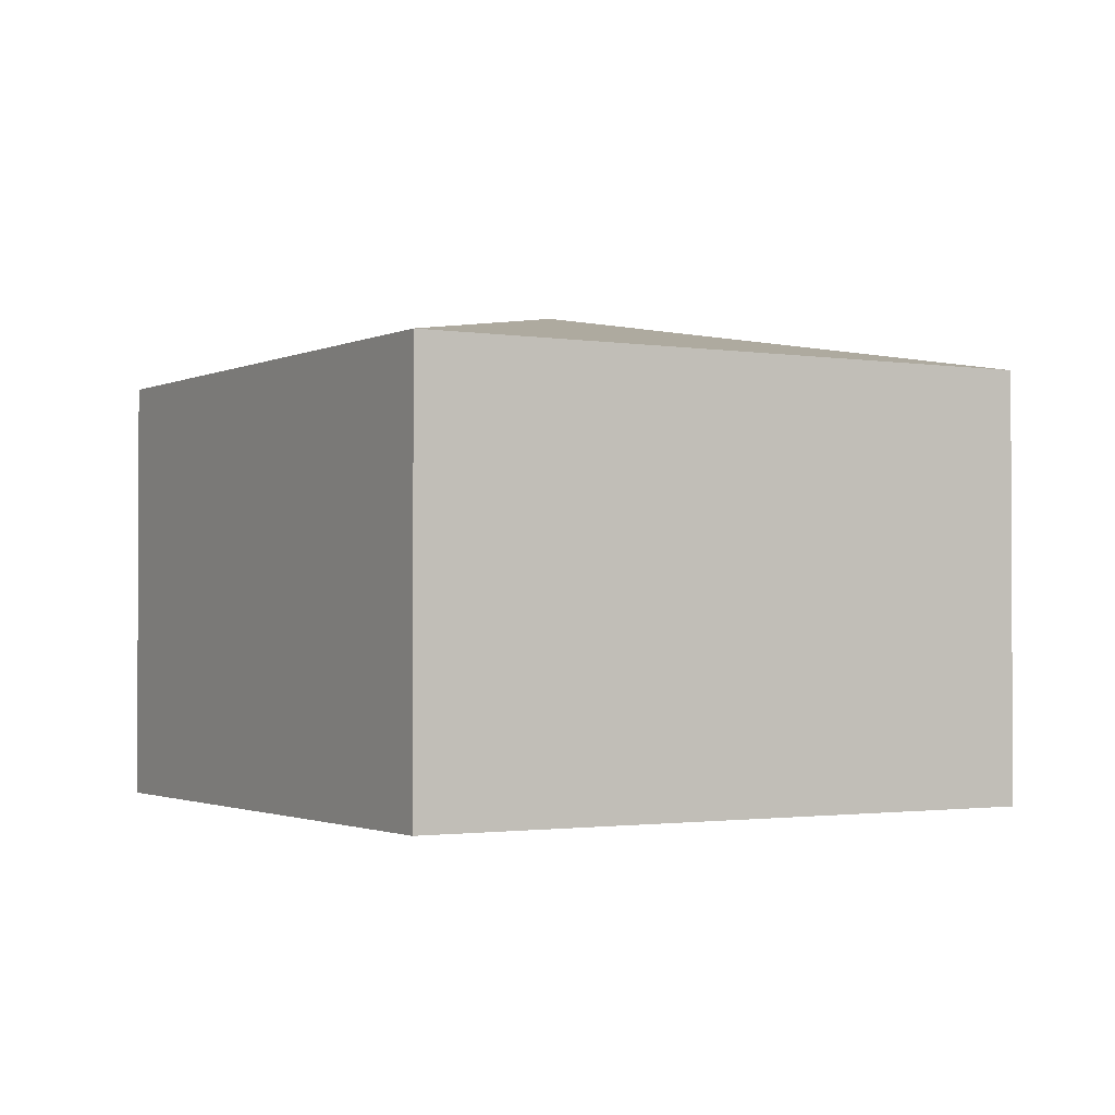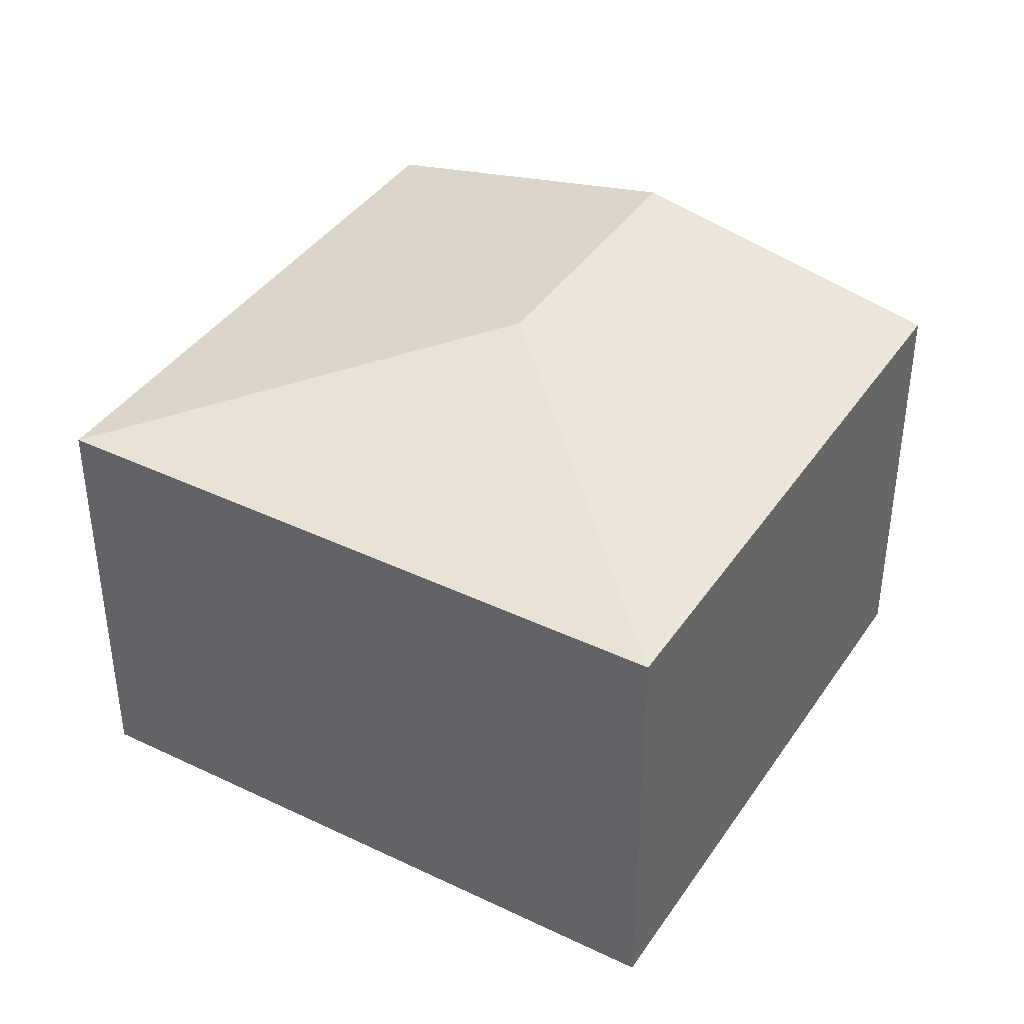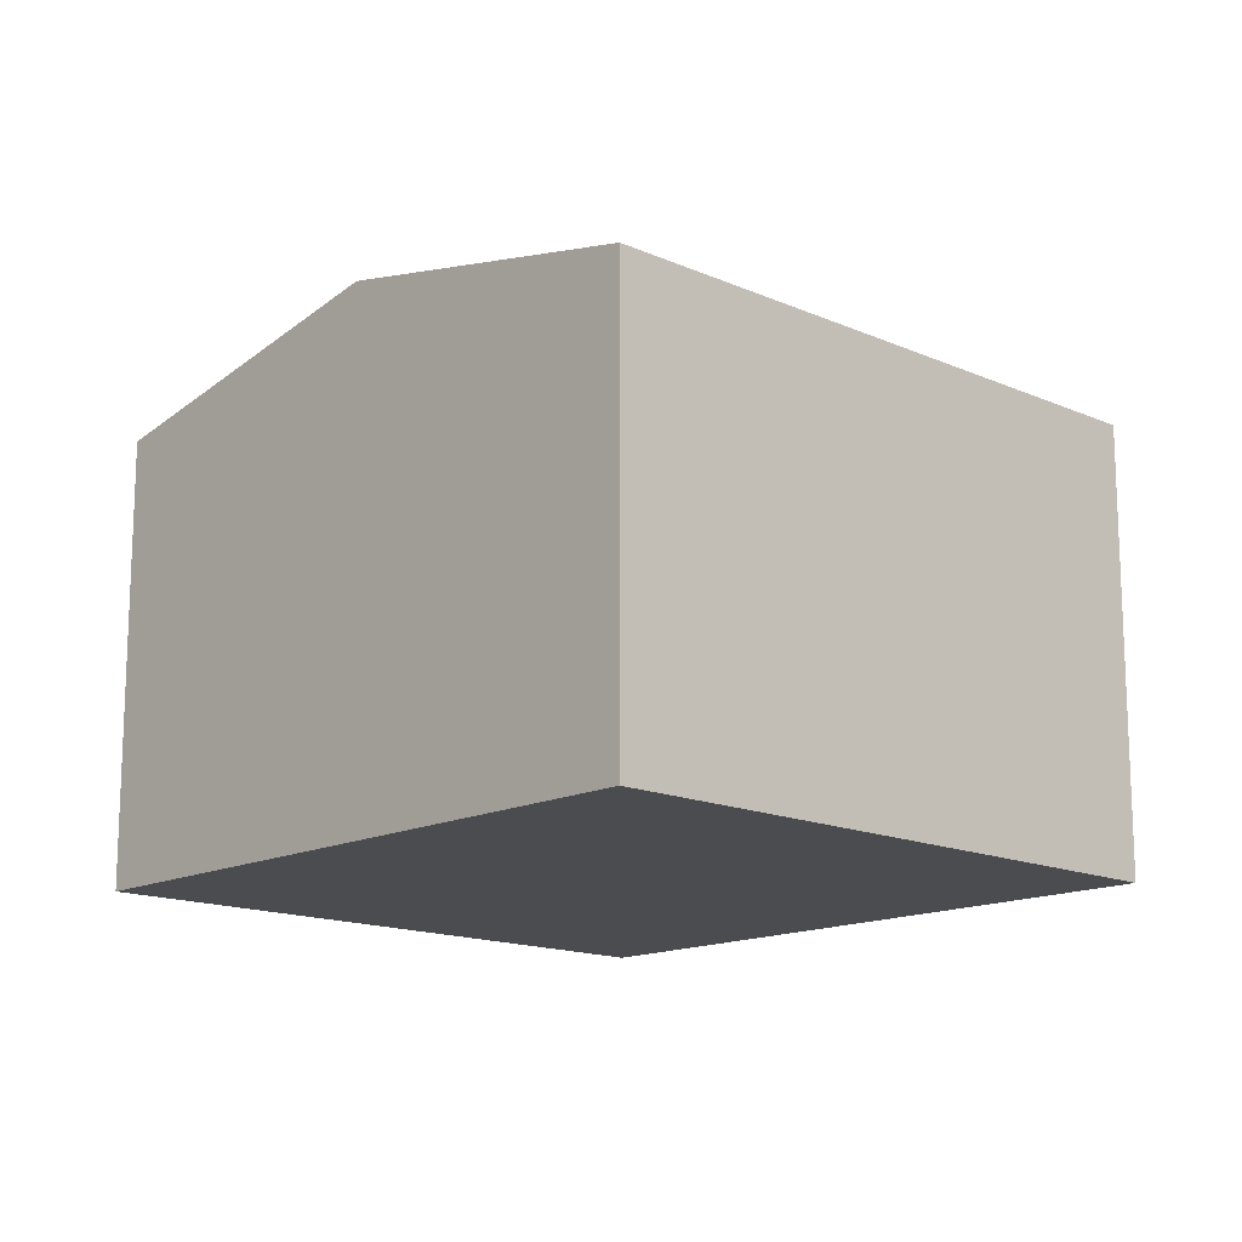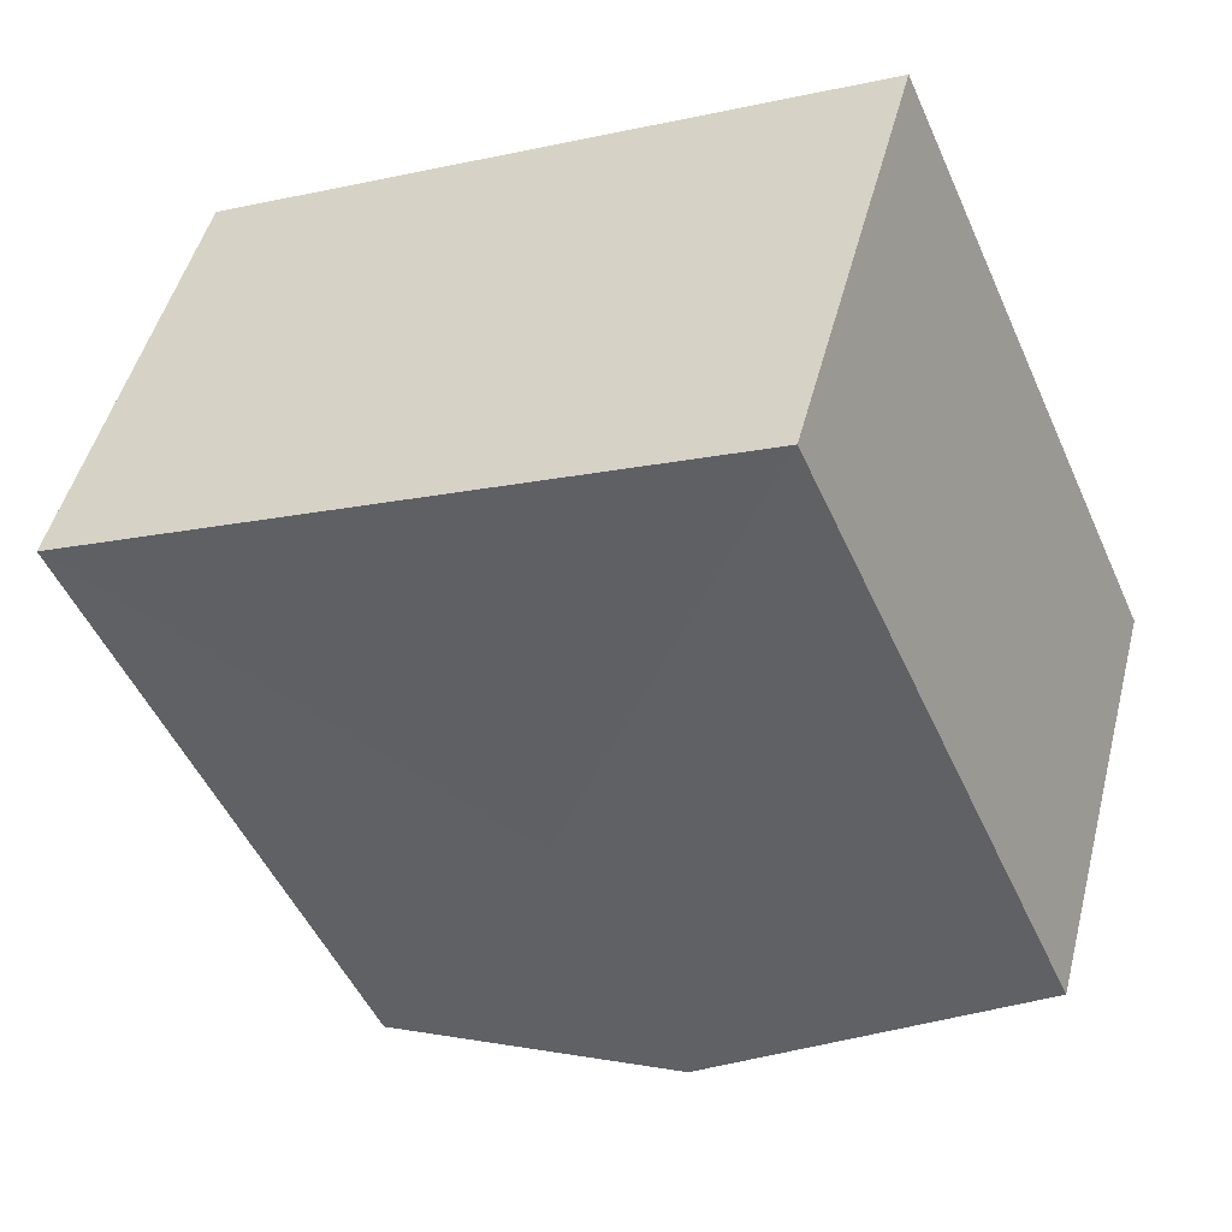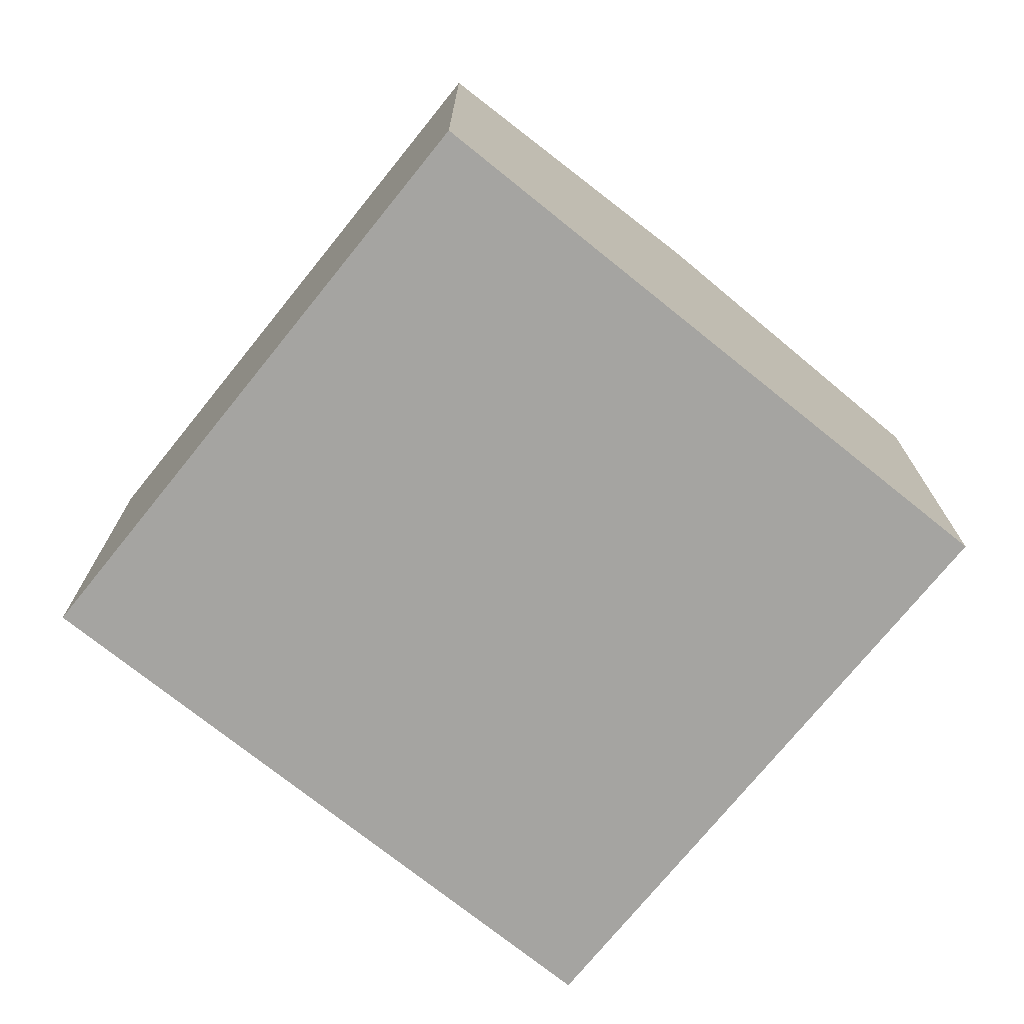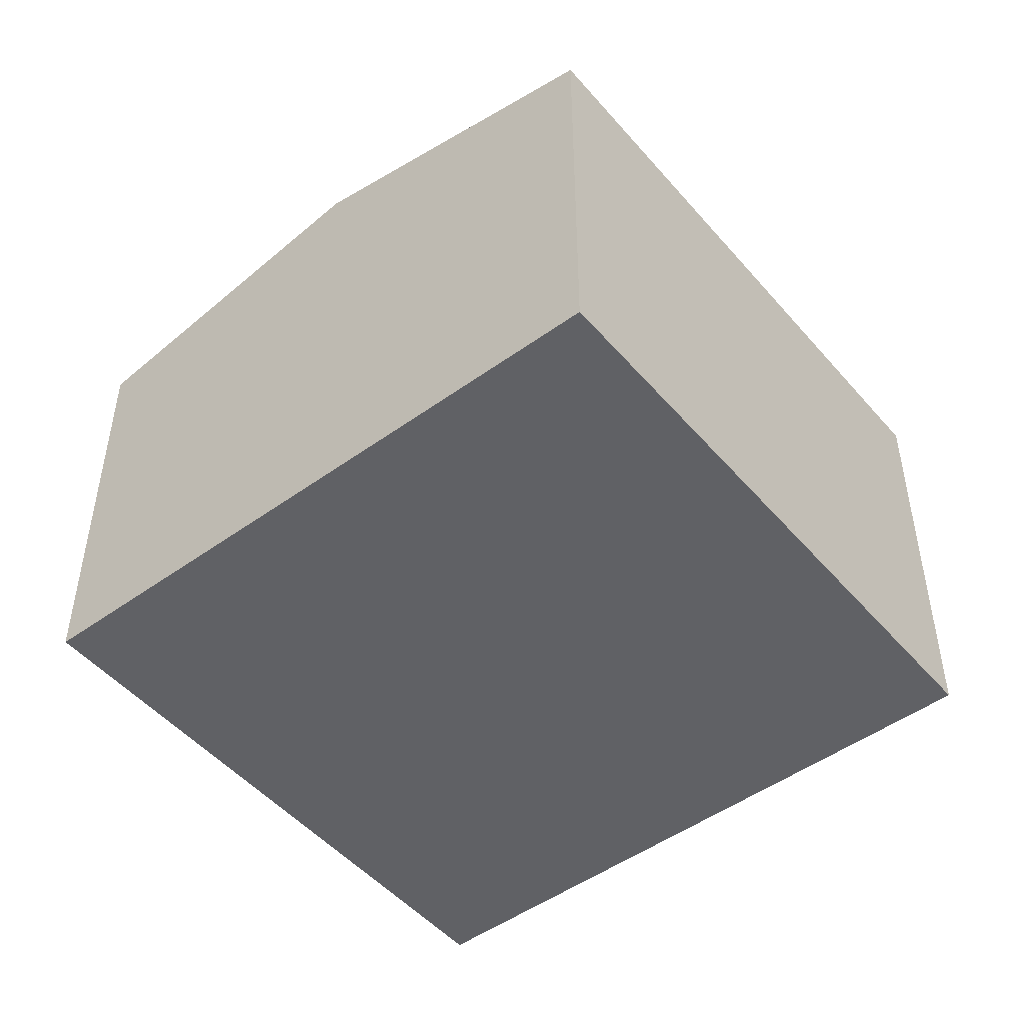
<metadata>
{"format":"obj","ext":"obj","renderer":"f3d","projection":"perspective","resolution":1024,"background":"white","views":[{"elev":-1.6,"azim":-7.2,"up":"+Y"},{"elev":39.8,"azim":54.4,"up":"+Y"},{"elev":-14.9,"azim":-109.7,"up":"+Y"},{"elev":48.0,"azim":-165.8,"up":"+Z"},{"elev":-73.3,"azim":164.9,"up":"+Y"},{"elev":-49.0,"azim":-117.5,"up":"+Y"}]}
</metadata>
<code>
v  1.748 2.844 -0.769
v  4.959 2.469 1.789
v  3.495 2.469 -1.538
v  2.443 2.844 0.81
v  1.464 2.469 3.327
v  0 2.469 1.512e-16
v  3.495 9.418e-17 -1.538
v  1.748 4.709e-17 -0.769
v  0 0 0
v  1.464 -2.037e-16 3.327
v  4.959 -1.095e-16 1.789
g defaultobject
f 1 2 3
f 2 1 4
f 4 5 2
f 5 1 6
f 1 5 4
f 7 1 3
f 1 7 6
f 6 7 8
f 6 8 9
f 9 5 6
f 5 9 10
f 10 2 5
f 2 10 11
f 11 3 2
f 3 11 7
f 8 10 9
f 10 8 7
f 10 7 11

</code>
